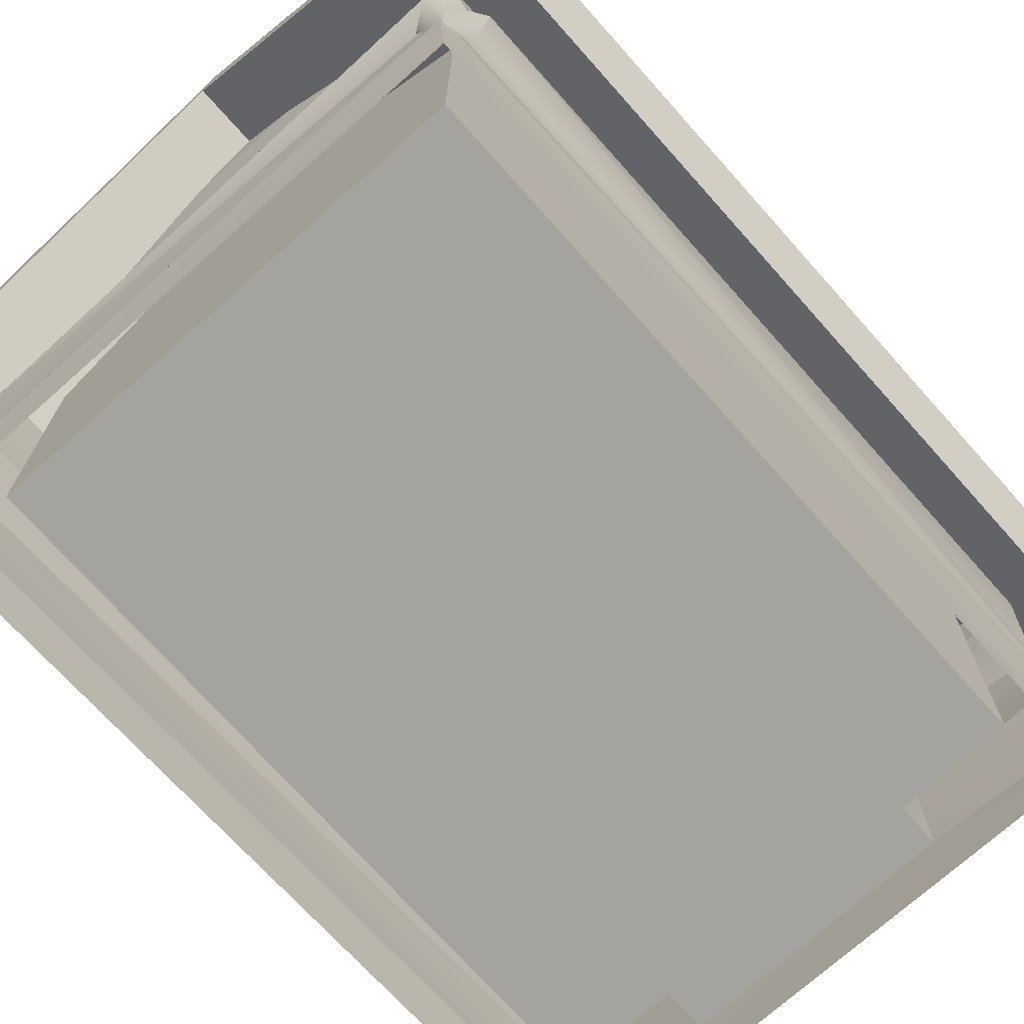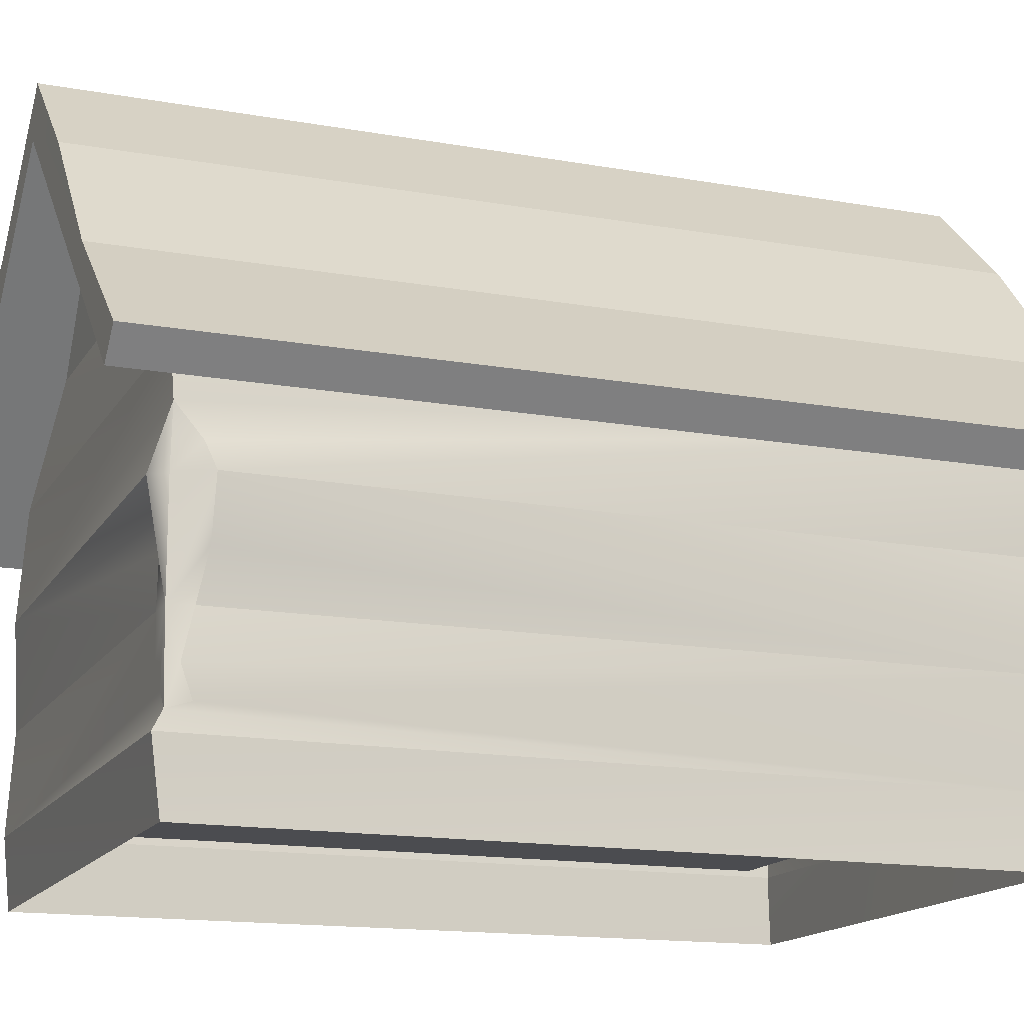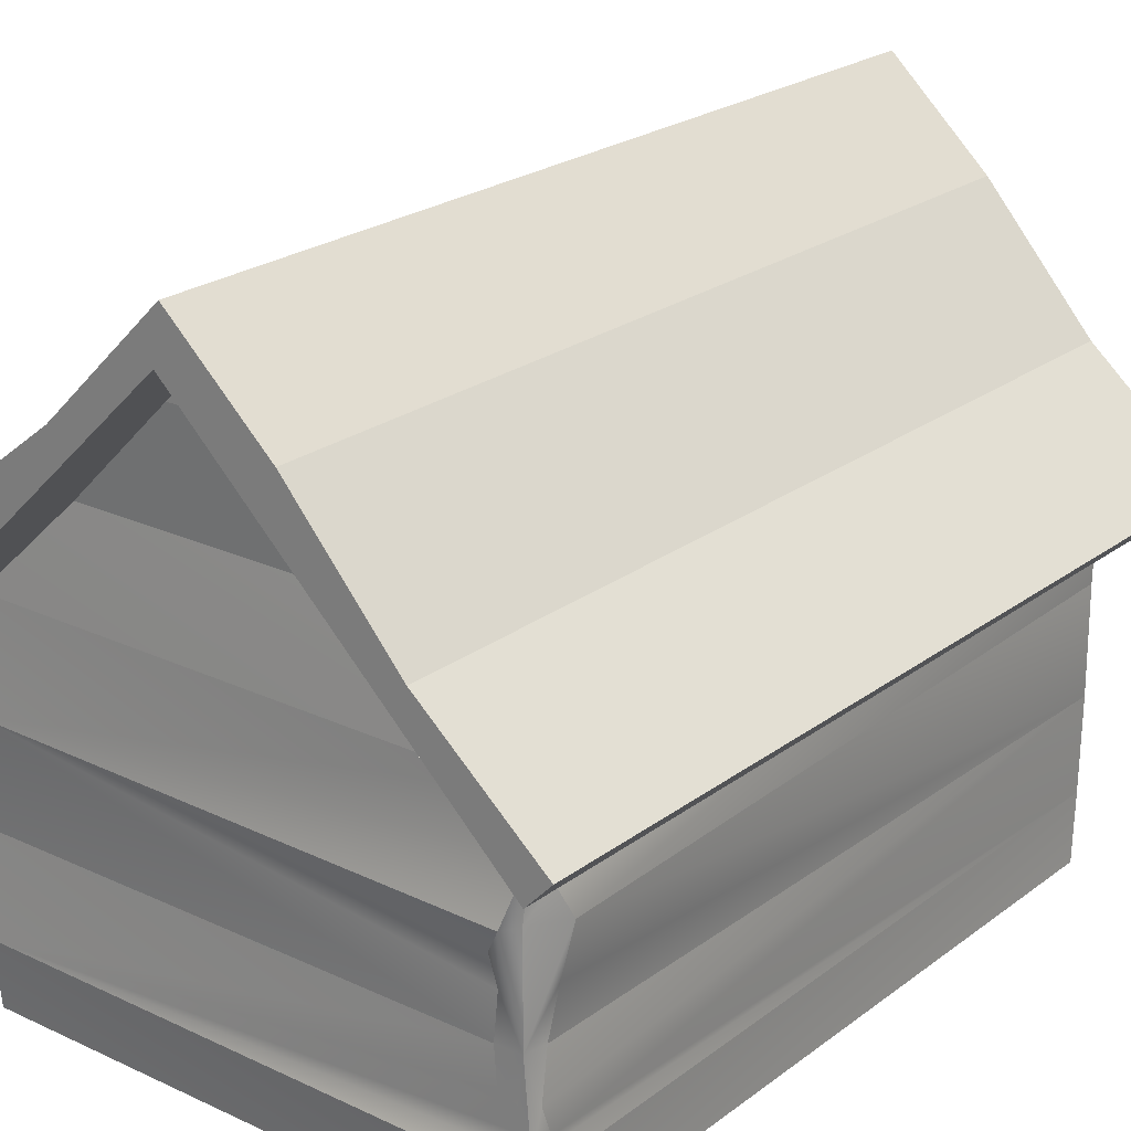
<metadata>
{"format":"obj","ext":"obj","renderer":"f3d","projection":"perspective","resolution":1024,"background":"white","views":[{"elev":-72.8,"azim":-138.2,"up":"+Y"},{"elev":-15.2,"azim":-110.9,"up":"+Y"},{"elev":22.9,"azim":-141.4,"up":"+Y"}]}
</metadata>
<code>
v -0.623 0.5942 -0.8663
v -0.6194 0.5941 0.8688
v -0.6722 0.646 -0.8662
v -0.6687 0.646 0.8689
v -0.6194 0.5941 0.8688
v -0.623 0.5942 -0.8663
v -0.5359 0.6808 0.7366
v -0.5233 0.6814 -0.7455
v -0.4336 0.8516 -0.8667
v -0.6722 0.646 -0.8662
v -0.43 0.8516 0.8684
v -0.6687 0.646 0.8689
v -0.5312 0.5836 -0.7401
v -0.5166 0.4745 -0.739
v -0.5311 0.526 -0.6905
v -0.5584 0.4745 -0.677
v -0.5357 0.0834 -0.7582
v -0.5312 -0.0465 -0.7401
v -0.5253 0.0834 0.7532
v -0.5283 -0.0465 0.7421
v -0.4581 0.0834 -0.6606
v -0.4581 0.2756 -0.6606
v -0.4556 0.0834 0.6624
v -0.4556 0.2756 0.6624
v -0.4581 0.2756 -0.6606
v -0.4581 0.4745 -0.6606
v -0.4556 0.2756 0.6624
v -0.4555 0.4745 0.6624
v -0.4581 0.4745 -0.6606
v -0.4581 0.6808 -0.6606
v -0.4555 0.4745 0.6624
v -0.4555 0.6808 0.6624
v -0.5361 0.2755 0.7365
v -0.5253 0.0834 0.7532
v -0.2449 0.2746 0.7415
v -0.2449 0.0834 0.7415
v -0.5361 0.2755 0.7365
v -0.2449 0.2746 0.7415
v -0.5253 0.4745 0.7532
v -0.2449 0.4765 0.7415
v -0.4581 0.6808 -0.6606
v -0.2841 0.8722 -0.661
v -0.4555 0.6808 0.6624
v -0.2829 0.8707 0.6621
v -0.2457 0.0834 0.6618
v -0.4556 0.0834 0.6624
v -0.2633 0.2746 0.6619
v -0.4556 0.2756 0.6624
v -0.4049 0.7978 0.7419
v -0.3333 0.8097 0.7417
v -0.3281 0.8707 0.7417
v -0.2852 0.8707 0.7512
v -0.623 0.5942 -0.8663
v -0.6722 0.646 -0.8662
v -0.4336 0.8516 -0.8667
v -0.2172 1.098 -0.8672
v -0.4336 0.8516 -0.8667
v -0.2136 1.098 0.8679
v -0.43 0.8516 0.8684
v -0.6687 0.646 0.8689
v -0.6194 0.5941 0.8688
v -0.43 0.8516 0.8684
v -0.0017 1.183 -0.8676
v -0.2172 1.098 -0.8672
v 0.0017 1.183 0.8674
v -0.2136 1.098 0.8679
v -0.5584 0.4745 -0.677
v -0.5311 0.3666 -0.6768
v -0.5361 0.2755 0.7365
v -0.5311 0.526 -0.6905
v -0.5584 0.4745 -0.677
v -0.5359 0.6808 0.7366
v -0.5253 0.4745 0.7532
v -0.5253 0.4745 0.7532
v -0.5166 0.2756 -0.739
v -0.5311 0.3666 -0.6768
v -0.5361 0.2755 0.7365
v -0.5312 0.188 -0.7172
v -0.5311 0.1319 -0.697
v -0.5312 0.5836 -0.7401
v -0.5312 0.1179 -0.7401
v -0.5311 0.1319 -0.697
v -0.5312 0.188 -0.7172
v -0.5253 0.0834 0.7532
v -0.5357 0.0834 -0.7582
v -0.5312 0.1179 -0.7401
v -0.5239 0.2761 -0.6956
v -0.5239 0.2761 -0.6956
v -0.5233 0.6814 -0.7455
v -0.5239 0.2761 -0.6956
v -0.4049 0.7978 0.7419
v -0.3281 0.8707 0.7417
v 0.0017 1.183 0.8674
v -0.2219 0.9715 0.7415
v -0.5312 0.1179 -0.7401
v -0.5166 0.2756 -0.739
v -0.5074 0.149 -0.7401
v -0.4986 0.4745 -0.7697
v -0.5166 0.4745 -0.739
v -0.5312 0.5836 -0.7401
v -0.5074 0.1926 -0.7401
v -0.4709 0.2011 -0.7402
v -0.4737 0.3634 -0.7402
v -0.3294 0.8722 -0.725
v -0.4654 0.2756 -0.7402
v -0.4568 0.4157 -0.7402
v -0.0017 1.183 -0.8676
v -0.1131 1.077 -0.7409
v -0.2633 0.2746 0.6619
v -0.2449 0.2746 0.7415
v -0.2457 0.0834 0.6618
v -0.2449 0.0834 0.7415
v -0.2449 0.2746 0.7415
v -0.2462 0.2897 0.6619
v -0.2449 0.4765 0.7415
v -0.2457 0.4765 0.6618
v -0.5359 0.6808 0.7366
v -0.5253 0.4745 0.7532
v -0.2449 0.4765 0.7415
v -0.5283 -0.0465 0.7421
v -0.2449 0.0834 0.7415
v -0.5253 0.0834 0.7532
v -0.2366 0.5199 0.7415
v -0.2449 0.4765 0.7415
v -0.2373 0.5199 0.6618
v -0.2457 0.4765 0.6618
v -0.2119 0.5604 0.7415
v -0.2126 0.5604 0.6617
v -0.2633 0.2746 0.6619
v -0.4556 0.2756 0.6624
v -0.4555 0.4745 0.6624
v -0.4581 0.0834 -0.6606
v -0.4556 0.0834 0.6624
v -0.2457 0.0834 0.6618
v -0.4555 0.6808 0.6624
v -0.2457 0.4765 0.6618
v -0.4555 0.4745 0.6624
v -0.1727 0.5951 0.7414
v -0.1733 0.5951 0.6616
v -0.0975 1.077 -0.6614
v -0.0987 1.073 0.6617
v -0.2841 0.8722 -0.661
v -0.2829 0.8707 0.6621
v -0.2366 0.5199 0.7415
v -0.2119 0.5604 0.7415
v -0.2462 0.2897 0.6619
v -0.5359 0.6808 0.7366
v -0.0067 0.6808 0.7411
v -0.4049 0.7978 0.7419
v -0.2457 0.4765 0.6618
v -0.2373 0.5199 0.6618
v -0.1727 0.5951 0.7414
v -0.2126 0.5604 0.6617
v -0.1733 0.5951 0.6616
v -0.2219 0.9715 0.7415
v -0.1217 0.6218 0.7413
v -0.1217 0.6218 0.7413
v -0.1221 0.6218 0.6615
v -0.2359 0.9026 0.7415
v -0.2359 0.9244 0.7415
v -0.2462 0.2897 0.6619
v -0.2449 0.2746 0.7415
v -0.2633 0.2746 0.6619
v -0.1221 0.6218 0.6615
v -0.3333 0.8097 0.7417
v -0.0057 0.6808 0.6615
v -0.4555 0.6808 0.6624
v -0.2829 0.8707 0.6621
v -0.219 0.9518 0.7415
v -0.0622 0.6385 0.7412
v -0.0625 0.6385 0.6614
v -0.2852 0.8707 0.7512
v -0.0182 1.282 -0.8676
v -0.2172 1.098 -0.8672
v -0.0147 1.282 0.8674
v -0.2136 1.098 0.8679
v -0.0067 0.6808 0.7411
v -0.0057 0.6808 0.6615
v -0.5357 0.0834 -0.7582
v -0.5312 0.1179 -0.7401
v 0.5497 0.0841 -0.756
v -0.5233 0.6814 -0.7455
v 0.5419 0.4747 -0.7558
v -0.5312 0.5836 -0.7401
v -0.0622 0.6385 0.7412
v -0.0625 0.6385 0.6614
v -0.5074 0.149 -0.7401
v -0.4986 0.4745 -0.7697
v -0.5074 0.1926 -0.7401
v -0.4709 0.2011 -0.7402
v -0.4986 0.4745 -0.7697
v 0.5419 0.4747 -0.7558
v -0.4568 0.4157 -0.7402
v -0.4654 0.2756 -0.7402
v -0.4737 0.3634 -0.7402
v -0.4654 0.2756 -0.7402
v -0.2359 0.9026 0.7415
v 0.1175 1.073 0.7408
v -0.2359 0.9244 0.7415
v -0.219 0.9518 0.7415
v -0.1145 1.073 0.7413
v -0.2219 0.9715 0.7415
v -0.0012 1.183 -0.6616
v 0.0013 1.183 0.6615
v -0.0975 1.077 -0.6614
v -0.0987 1.073 0.6617
v -0.0182 1.282 -0.8676
v -0.0147 1.282 0.8674
v -0.1145 1.073 0.7413
v -0.2852 0.8707 0.7512
v 0.3311 0.8707 0.75
v 0.0013 0.6451 0.6613
v 0.0015 0.6442 0.7411
v -0.0014 1.183 -0.7411
v 0.0015 1.183 0.7411
v 0.0015 0.6442 0.7411
v 0.0013 0.6451 0.6613
v 0.3266 0.8722 -0.7263
v -0.3294 0.8722 -0.725
v 0.1102 1.077 -0.7413
v -0.1131 1.077 -0.7409
v 0.2816 0.8722 -0.6621
v 0.0951 1.077 -0.6617
v -0.2841 0.8722 -0.661
v -0.0975 1.077 -0.6614
v 0.4557 0.6808 -0.6625
v 0.2816 0.8722 -0.6621
v -0.4581 0.6808 -0.6606
v -0.2841 0.8722 -0.661
v 0.4557 0.2756 -0.6625
v -0.4581 0.2756 -0.6606
v 0.4557 0.0834 -0.6625
v -0.4581 0.0834 -0.6606
v 0.4557 0.2756 -0.6625
v 0.4557 0.4745 -0.6625
v -0.4581 0.2756 -0.6606
v -0.4581 0.4745 -0.6606
v 0.4557 0.4745 -0.6625
v 0.4557 0.6808 -0.6625
v -0.4581 0.4745 -0.6606
v -0.4581 0.6808 -0.6606
v 0.1102 1.077 -0.7413
v -0.1131 1.077 -0.7409
v -0.0014 1.183 -0.7411
v 0.0951 1.077 -0.6617
v -0.0012 1.183 -0.6616
v -0.0975 1.077 -0.6614
v 0.2855 0.8707 0.6609
v 0.4557 0.0834 -0.6625
v 0.2484 0.0834 0.6608
v 0.5284 0.6808 -0.7421
v -0.5233 0.6814 -0.7455
v 0.3266 0.8722 -0.7263
v -0.3294 0.8722 -0.725
v 0.0013 1.183 0.6615
v 0.1014 1.073 0.6613
v -0.0987 1.073 0.6617
v 0.0015 1.183 0.7411
v -0.1145 1.073 0.7413
v 0.1175 1.073 0.7408
v 0.2855 0.8707 0.6609
v -0.2829 0.8707 0.6621
v 0.1014 1.073 0.6613
v -0.0987 1.073 0.6617
v 0.2484 0.0834 0.6608
v -0.2457 0.0834 0.6618
v 0.248 0.0834 0.7406
v -0.2449 0.0834 0.7415
v 0.5313 -0.0465 0.7401
v 0.248 0.0834 0.7406
v 0.3311 0.8707 0.75
v -0.5357 0.0834 -0.7582
v 0.5497 0.0841 -0.756
v -0.5312 -0.0465 -0.7401
v 0.5531 -0.0467 -0.7422
v 0.0653 0.6385 0.7409
v 0.0653 0.6385 0.6612
v 0.1102 1.077 -0.7413
v -0.0014 1.183 -0.7411
v -0.0017 1.183 -0.8676
v 0.0015 1.183 0.7411
v 0.1175 1.073 0.7408
v 0.0017 1.183 0.8674
v 0.0653 0.6385 0.6612
v 0.0653 0.6385 0.7409
v 0.2137 1.057 -0.8681
v 0.2171 1.057 0.8671
v 0.1014 1.073 0.6613
v 0.0013 1.183 0.6615
v 0.0951 1.077 -0.6617
v -0.0012 1.183 -0.6616
v 0.3311 0.8707 0.75
v 0.1247 0.6218 0.7408
v 0.1249 0.6218 0.6611
v 0.4582 0.6808 0.6606
v -0.0182 1.282 -0.8676
v -0.0147 1.282 0.8674
v 0.2137 1.057 -0.8681
v 0.2171 1.057 0.8671
v 0.5284 0.6808 -0.7421
v 0.5313 0.6808 0.74
v 0.5603 0.275 -0.7421
v 0.5603 0.275 -0.7421
v 0.1249 0.6218 0.6611
v 0.1247 0.6218 0.7408
v 0.4582 0.6808 0.6606
v 0.176 0.5951 0.6611
v 0.1758 0.5951 0.7407
v 0.176 0.5951 0.6611
v 0.1758 0.5951 0.7407
v 0.2153 0.5604 0.661
v 0.5313 0.6808 0.74
v 0.24 0.5199 0.6609
v 0.215 0.5604 0.7407
v 0.2484 0.4765 0.6609
v 0.623 0.5941 0.8664
v 0.2396 0.5199 0.7406
v 0.2384 0.2787 0.7406
v 0.248 0.0834 0.7406
v 0.5026 0.2759 0.7401
v 0.248 0.4765 0.7406
v 0.2384 0.2787 0.7406
v 0.5072 0.4008 0.7401
v 0.2855 0.8707 0.6609
v 0.1014 1.073 0.6613
v 0.2816 0.8722 -0.6621
v 0.0951 1.077 -0.6617
v 0.248 0.4765 0.7406
v 0.215 0.5604 0.7407
v 0.2153 0.5604 0.661
v 0.4582 0.0834 0.6606
v 0.4582 0.4745 0.6606
v 0.2396 0.5199 0.7406
v 0.24 0.5199 0.6609
v 0.5026 0.2759 0.7401
v 0.5013 0.1794 0.7401
v 0.5313 0.1554 0.74
v 0.5263 0.4739 0.7344
v 0.3311 0.8707 0.7404
v 0.2484 0.0834 0.6608
v 0.248 0.0834 0.7406
v 0.2393 0.2787 0.6611
v 0.2384 0.2787 0.7406
v 0.2484 0.4765 0.6609
v 0.2393 0.2787 0.6611
v 0.248 0.4765 0.7406
v 0.2384 0.2787 0.7406
v 0.248 0.4765 0.7406
v 0.2484 0.4765 0.6609
v 0.5261 0.0829 0.7343
v 0.5261 0.0829 0.7343
v 0.5263 0.4739 0.7344
v 0.6196 0.5941 -0.8689
v 0.3266 0.8722 -0.7263
v 0.5284 0.6808 -0.7421
v 0.5313 0.6808 0.74
v 0.509 0.2756 0.7104
v 0.5312 0.2756 0.6934
v 0.5263 0.4739 0.7344
v 0.5313 0.1554 0.74
v 0.5313 0.1554 0.74
v 0.5261 0.0829 0.7343
v 0.5311 0.1786 0.6484
v 0.5312 0.3989 0.6981
v 0.5311 0.3186 0.6322
v 0.5311 0.3433 0.6374
v 0.5311 0.1786 0.6484
v 0.5311 0.2303 0.6631
v 0.5312 0.3459 0.6922
v 0.5312 0.3459 0.6922
v 0.5311 0.3433 0.6374
v 0.5312 0.3989 0.6981
v 0.5263 0.4739 0.7344
v 0.5419 0.4747 -0.7558
v 0.5603 0.275 -0.7421
v 0.5311 0.2303 0.6631
v 0.5311 0.3186 0.6322
v 0.5603 0.275 -0.7421
v 0.5312 0.2756 0.6934
v 0.5312 0.2756 0.6934
v 0.5497 0.0841 -0.756
v 0.6196 0.5941 -0.8689
v 0.4302 0.8925 -0.8685
v 0.623 0.5941 0.8664
v 0.4336 0.8925 0.8667
v 0.6688 0.6254 -0.869
v 0.2137 1.057 -0.8681
v 0.2171 1.057 0.8671
v 0.4302 0.8925 -0.8685
v 0.4336 0.8925 0.8667
v 0.6722 0.6254 0.8663
v 0.2393 0.2787 0.6611
v 0.4582 0.2756 0.6606
v 0.2484 0.0834 0.6608
v 0.4582 0.0834 0.6606
v 0.2393 0.2787 0.6611
v 0.2484 0.4765 0.6609
v 0.4582 0.2756 0.6606
v 0.4582 0.4745 0.6606
v 0.2816 0.8722 -0.6621
v 0.4557 0.6808 -0.6625
v 0.2855 0.8707 0.6609
v 0.4582 0.6808 0.6606
v 0.4582 0.0834 0.6606
v 0.4582 0.2756 0.6606
v 0.4557 0.0834 -0.6625
v 0.4557 0.2756 -0.6625
v 0.4582 0.2756 0.6606
v 0.4582 0.4745 0.6606
v 0.4557 0.2756 -0.6625
v 0.4557 0.4745 -0.6625
v 0.4582 0.4745 0.6606
v 0.4582 0.6808 0.6606
v 0.4557 0.4745 -0.6625
v 0.4557 0.6808 -0.6625
v 0.5313 0.1554 0.74
v 0.5013 0.1794 0.7401
v 0.5026 0.2759 0.7401
v 0.5072 0.4008 0.7401
v 0.5263 0.4739 0.7344
v 0.5419 0.4747 -0.7558
v 0.5313 0.6808 0.74
v 0.5284 0.6808 -0.7421
v 0.5497 0.0841 -0.756
v 0.5261 0.0829 0.7343
v 0.5531 -0.0467 -0.7422
v 0.5313 -0.0465 0.7401
v 0.6722 0.6254 0.8663
v 0.6688 0.6254 -0.869
v 0.4336 0.8925 0.8667
v 0.4302 0.8925 -0.8685
v 0.623 0.5941 0.8664
v 0.6196 0.5941 -0.8689
v 0.6722 0.6254 0.8663
v 0.6688 0.6254 -0.869
f 162 163 161
f 365 358 365
f 366 358 365
f 366 369 358
f 360 358 357
f 360 358 360
f 360 368 358
f 367 368 360
f 416 417 416
f 357 417 416
f 357 418 417
f 357 418 357
f 357 419 418
f 357 419 357
f 357 359 419
f 358 359 357
f 358 364 359
f 369 364 358
f 371 372 370
f 372 374 373
f 371 374 372
f 371 378 374
f 377 378 371
f 377 380 378
f 362 363 361
f 381 362 381
f 375 362 381
f 375 363 362
f 375 363 375
f 375 376 363
f 379 376 375
f 289 290 288
f 291 290 289
f 273 274 272
f 275 274 273
f 266 267 265
f 268 267 266
f 262 263 261
f 264 263 262
f 259 260 258
f 300 182 300
f 183 182 300
f 183 184 182
f 188 184 183
f 256 257 255
f 133 132 133
f 134 132 133
f 134 249 132
f 250 249 134
f 250 331 249
f 130 129 130
f 131 129 130
f 131 146 129
f 150 146 131
f 246 247 245
f 96 98 96
f 99 98 96
f 99 100 98
f 96 97 95
f 96 97 96
f 96 101 97
f 96 101 96
f 96 102 101
f 96 102 96
f 96 105 102
f 96 105 96
f 96 103 105
f 98 103 96
f 98 106 103
f 243 244 242
f 318 320 318
f 319 320 318
f 319 336 320
f 319 336 319
f 319 337 336
f 351 337 319
f 26 27 25
f 28 27 26
f 22 23 21
f 24 23 22
f 18 19 17
f 20 19 18
f 10 11 9
f 12 11 10
f 2 3 1
f 4 3 2
f 433 434 432
f 435 434 433
f 429 430 428
f 431 430 429
f 425 426 424
f 427 426 425
f 421 422 420
f 423 422 421
f 413 414 412
f 415 414 413
f 409 410 408
f 411 410 409
f 405 406 404
f 407 406 405
f 401 402 400
f 403 402 401
f 397 398 396
f 399 398 397
f 393 394 392
f 395 394 393
f 388 389 387
f 390 389 388
f 345 346 344
f 347 346 345
f 341 342 340
f 343 342 341
f 325 326 324
f 327 326 325
f 297 298 296
f 299 298 297
f 252 253 251
f 254 253 252
f 239 240 238
f 241 240 239
f 235 236 234
f 237 236 235
f 231 232 230
f 233 232 231
f 227 228 226
f 229 228 227
f 223 224 222
f 225 224 223
f 219 220 218
f 221 220 219
f 204 205 203
f 206 205 204
f 211 197 210
f 198 197 211
f 198 199 197
f 198 199 198
f 198 200 199
f 198 200 198
f 198 202 200
f 209 202 198
f 192 193 191
f 192 193 192
f 192 195 193
f 192 195 192
f 192 194 195
f 302 194 192
f 180 181 179
f 187 181 180
f 187 181 181
f 189 181 187
f 189 181 181
f 190 181 189
f 190 181 181
f 196 181 190
f 196 303 181
f 335 322 335
f 323 322 335
f 323 321 322
f 338 321 323
f 174 175 173
f 176 175 174
f 141 142 140
f 143 142 141
f 270 269 350
f 121 269 270
f 121 120 269
f 121 120 121
f 121 122 120
f 167 166 167
f 168 166 167
f 168 166 166
f 248 166 168
f 248 306 166
f 215 201 215
f 93 201 215
f 93 94 201
f 93 94 93
f 93 92 94
f 5 92 93
f 5 91 92
f 5 91 5
f 5 7 91
f 6 7 5
f 6 8 7
f 6 8 6
f 6 104 8
f 6 104 6
f 6 108 104
f 107 108 6
f 107 214 108
f 54 53 54
f 55 53 54
f 55 63 53
f 64 63 55
f 64 63 63
f 207 63 64
f 207 63 63
f 286 63 207
f 286 382 63
f 383 382 286
f 383 386 382
f 147 149 147
f 148 149 147
f 148 165 149
f 148 165 148
f 148 172 165
f 148 172 148
f 148 271 172
f 312 271 148
f 114 115 113
f 116 115 114
f 110 111 109
f 112 111 110
f 57 58 56
f 59 58 57
f 46 47 45
f 48 47 46
f 42 43 41
f 44 43 42
f 38 39 37
f 40 39 38
f 34 35 33
f 36 35 34
f 30 31 29
f 32 31 30
f 280 278 279
f 353 278 280
f 353 354 278
f 353 354 353
f 353 355 354
f 316 355 353
f 316 356 355
f 316 356 316
f 316 339 356
f 316 339 316
f 316 292 339
f 283 292 316
f 283 282 292
f 281 282 283
f 276 301 276
f 305 301 276
f 305 301 301
f 310 301 305
f 310 301 301
f 314 301 310
f 314 301 301
f 317 301 314
f 317 301 301
f 328 301 317
f 328 352 301
f 119 117 118
f 144 117 119
f 144 117 117
f 145 117 144
f 145 117 117
f 152 117 145
f 152 117 117
f 156 117 152
f 156 117 117
f 170 117 156
f 170 177 117
f 216 177 170
f 216 177 177
f 276 177 216
f 276 301 177
f 82 81 82
f 83 81 82
f 83 75 81
f 90 75 83
f 90 75 75
f 76 75 90
f 76 75 75
f 16 75 76
f 16 14 75
f 15 14 16
f 15 13 14
f 137 136 137
f 135 136 137
f 135 151 136
f 135 151 135
f 135 153 151
f 135 153 135
f 135 154 153
f 135 154 135
f 135 164 154
f 135 164 135
f 135 171 164
f 178 171 135
f 178 217 171
f 178 217 178
f 178 277 217
f 295 277 178
f 295 304 277
f 295 304 295
f 295 307 304
f 295 307 295
f 295 311 307
f 295 311 295
f 295 313 311
f 295 313 295
f 295 315 313
f 332 315 295
f 50 51 49
f 52 51 50
f 52 155 51
f 52 155 52
f 52 169 155
f 52 169 52
f 52 160 169
f 159 160 52
f 80 72 89
f 70 72 80
f 70 72 72
f 71 72 70
f 71 74 72
f 186 185 186
f 212 185 186
f 212 213 185
f 284 213 212
f 284 285 213
f 284 285 284
f 284 293 285
f 294 293 284
f 294 308 293
f 309 308 294
f 309 329 308
f 330 329 309
f 330 333 329
f 334 333 330
f 334 348 333
f 349 348 334
f 69 68 88
f 69 68 69
f 69 67 68
f 73 67 69
f 385 384 391
f 287 384 385
f 287 65 384
f 208 65 287
f 208 65 65
f 66 65 208
f 66 65 65
f 62 65 66
f 62 61 65
f 60 61 62
f 78 77 87
f 79 77 78
f 79 84 77
f 86 84 79
f 86 85 84
f 126 124 126
f 125 124 126
f 125 123 124
f 128 123 125
f 128 127 123
f 139 127 128
f 139 138 127
f 158 138 139
f 158 157 138
f 186 157 158
f 186 185 157

</code>
